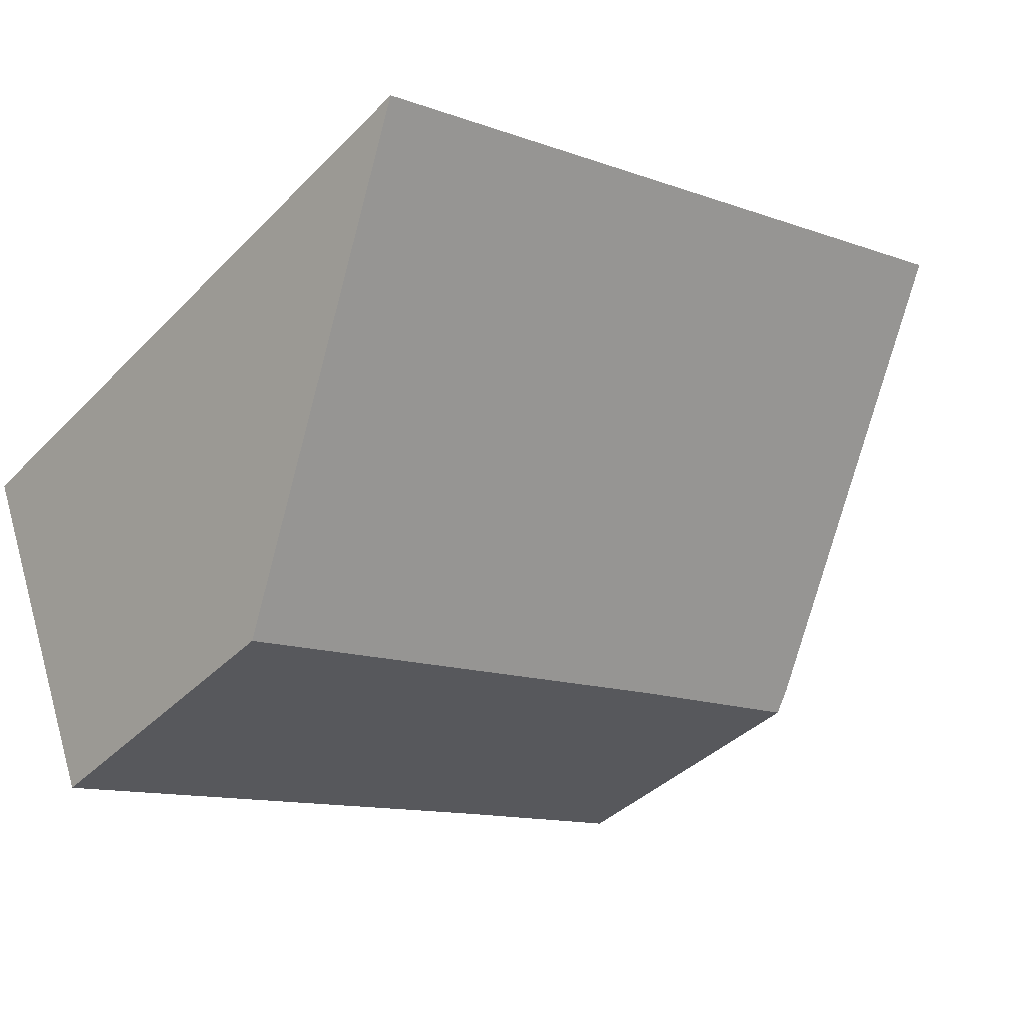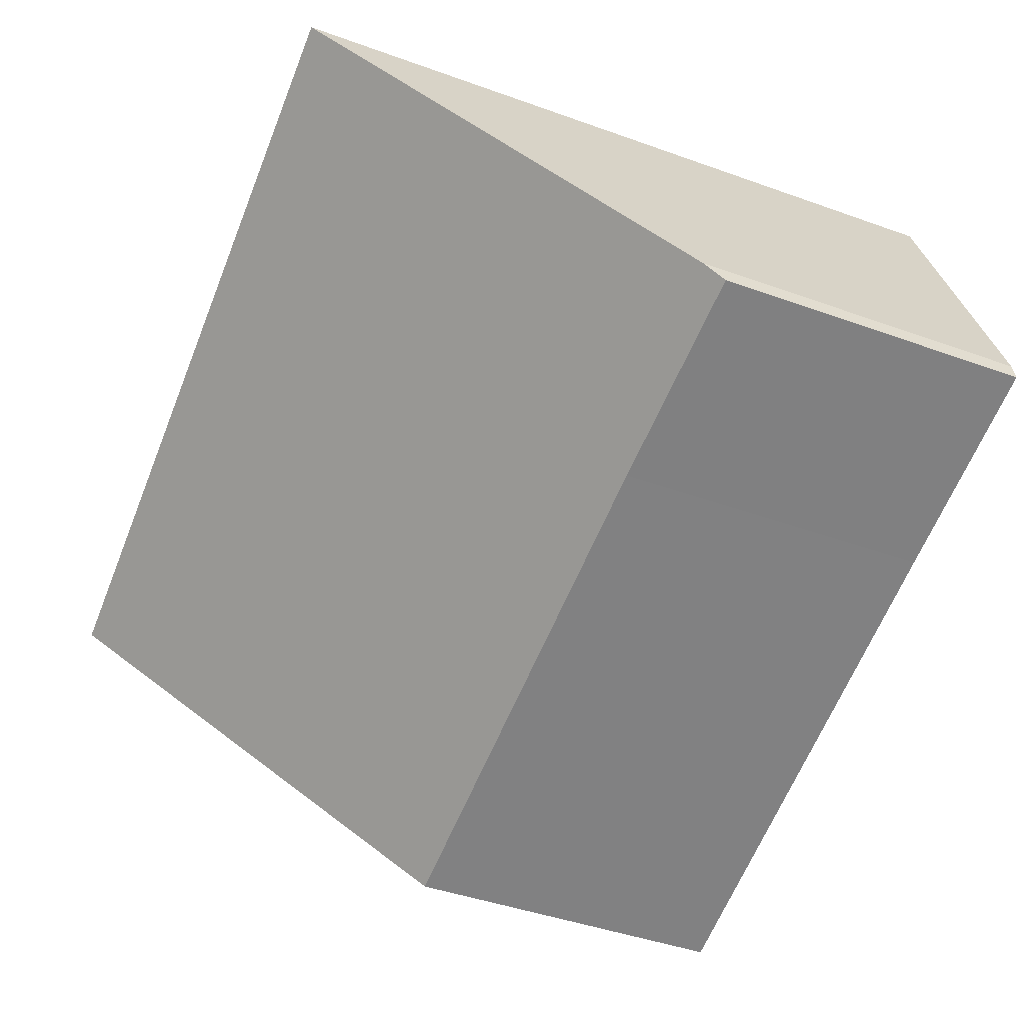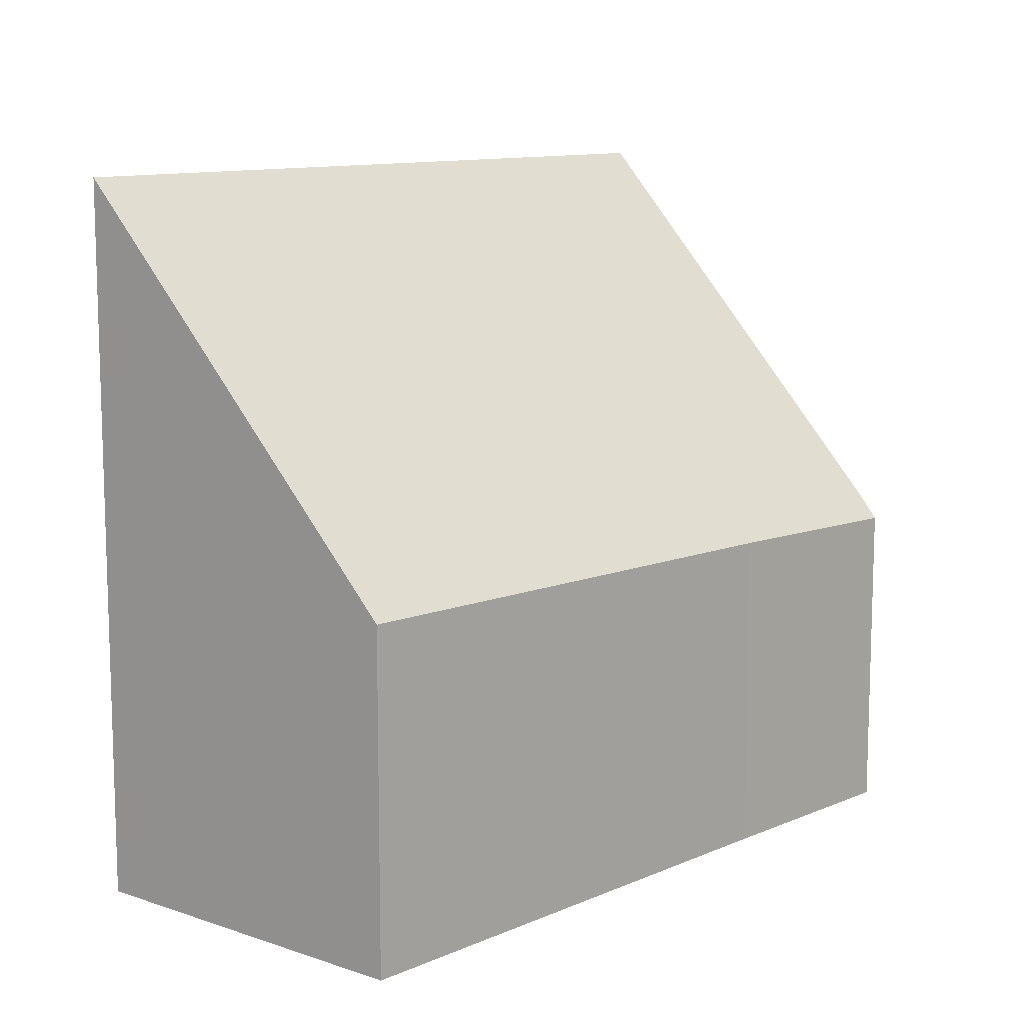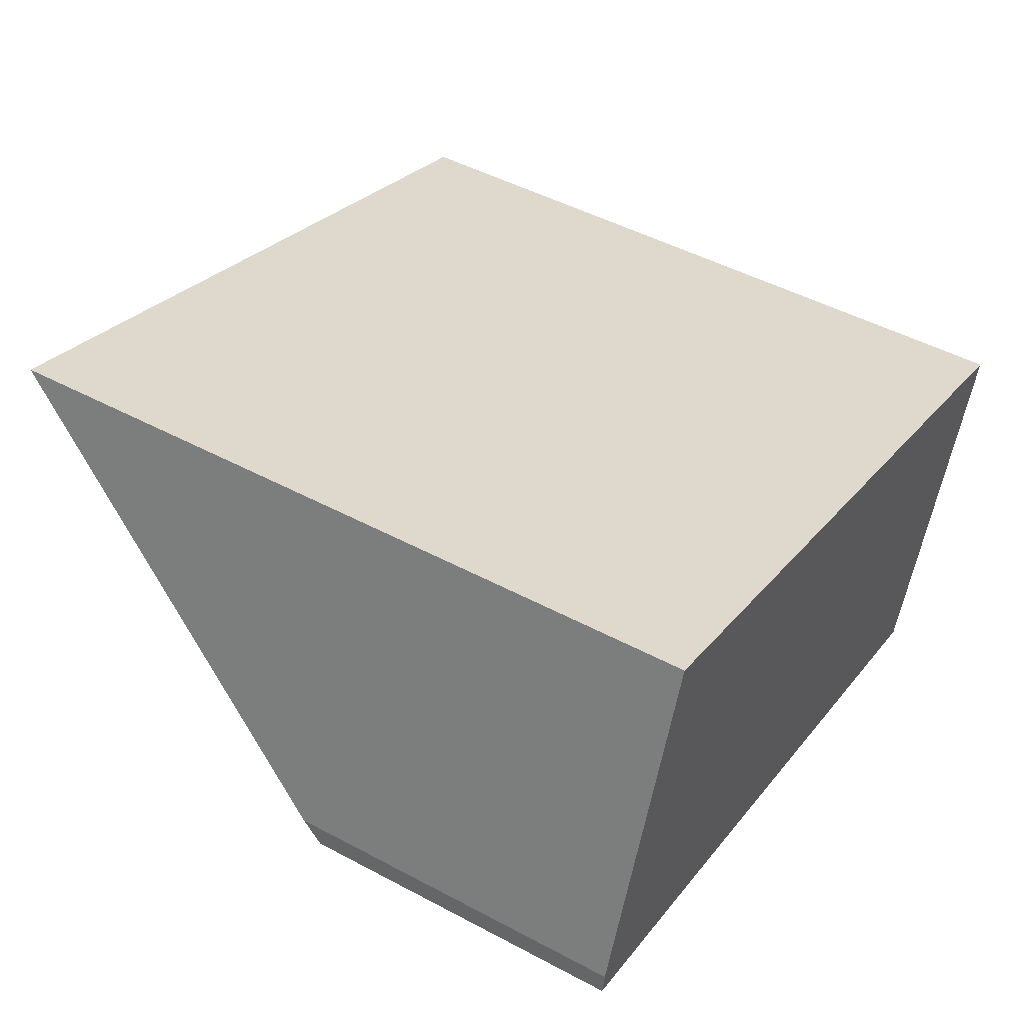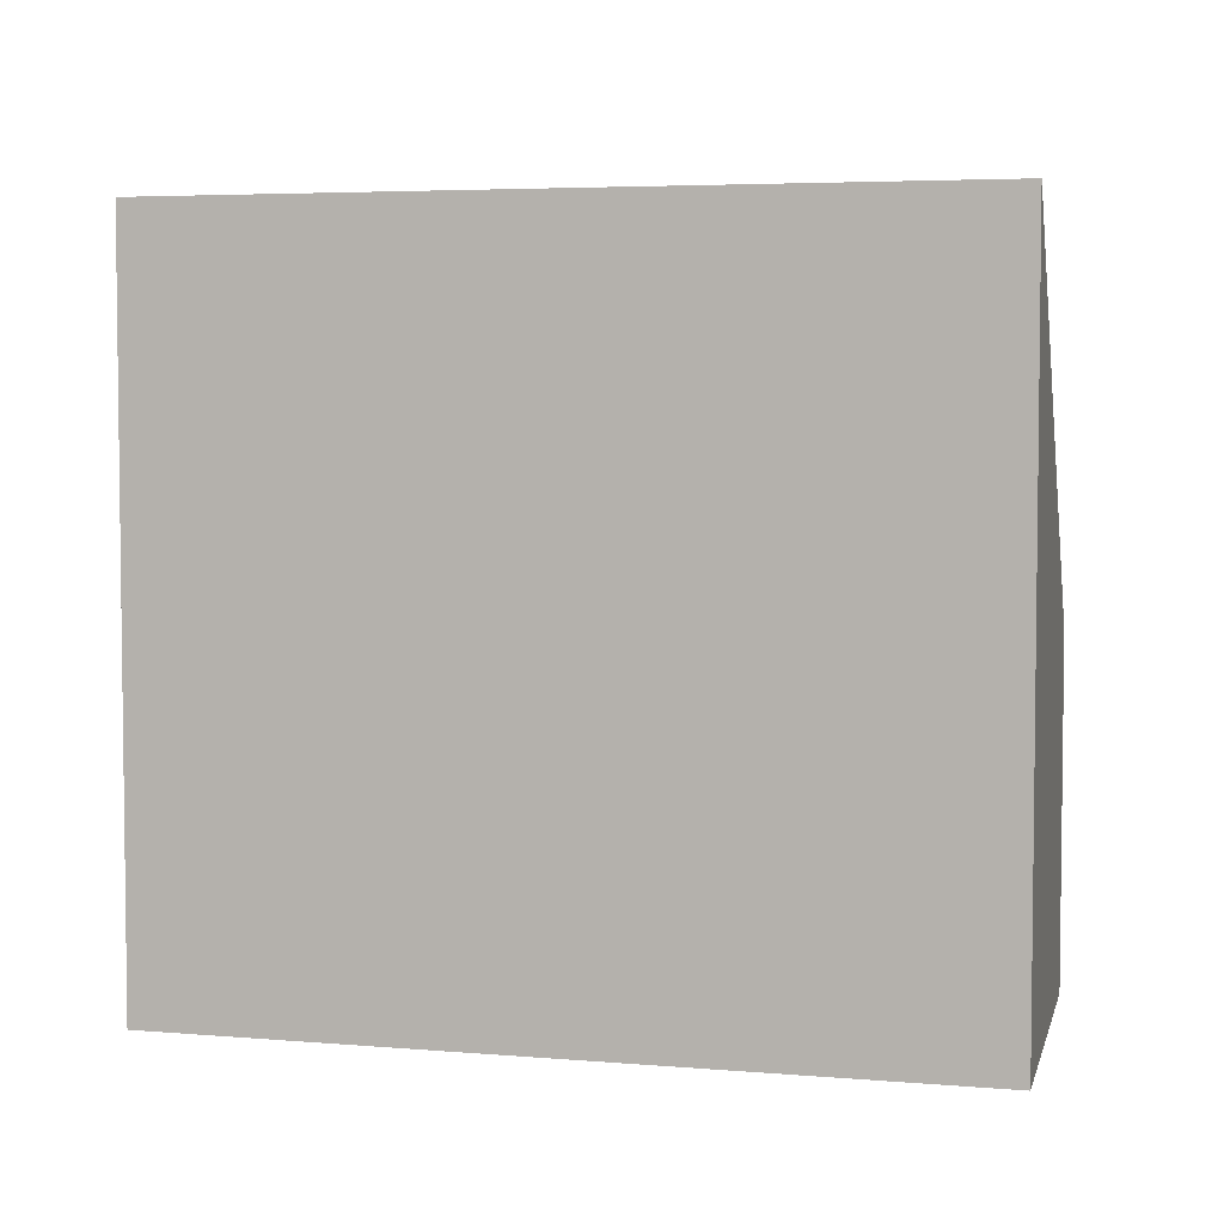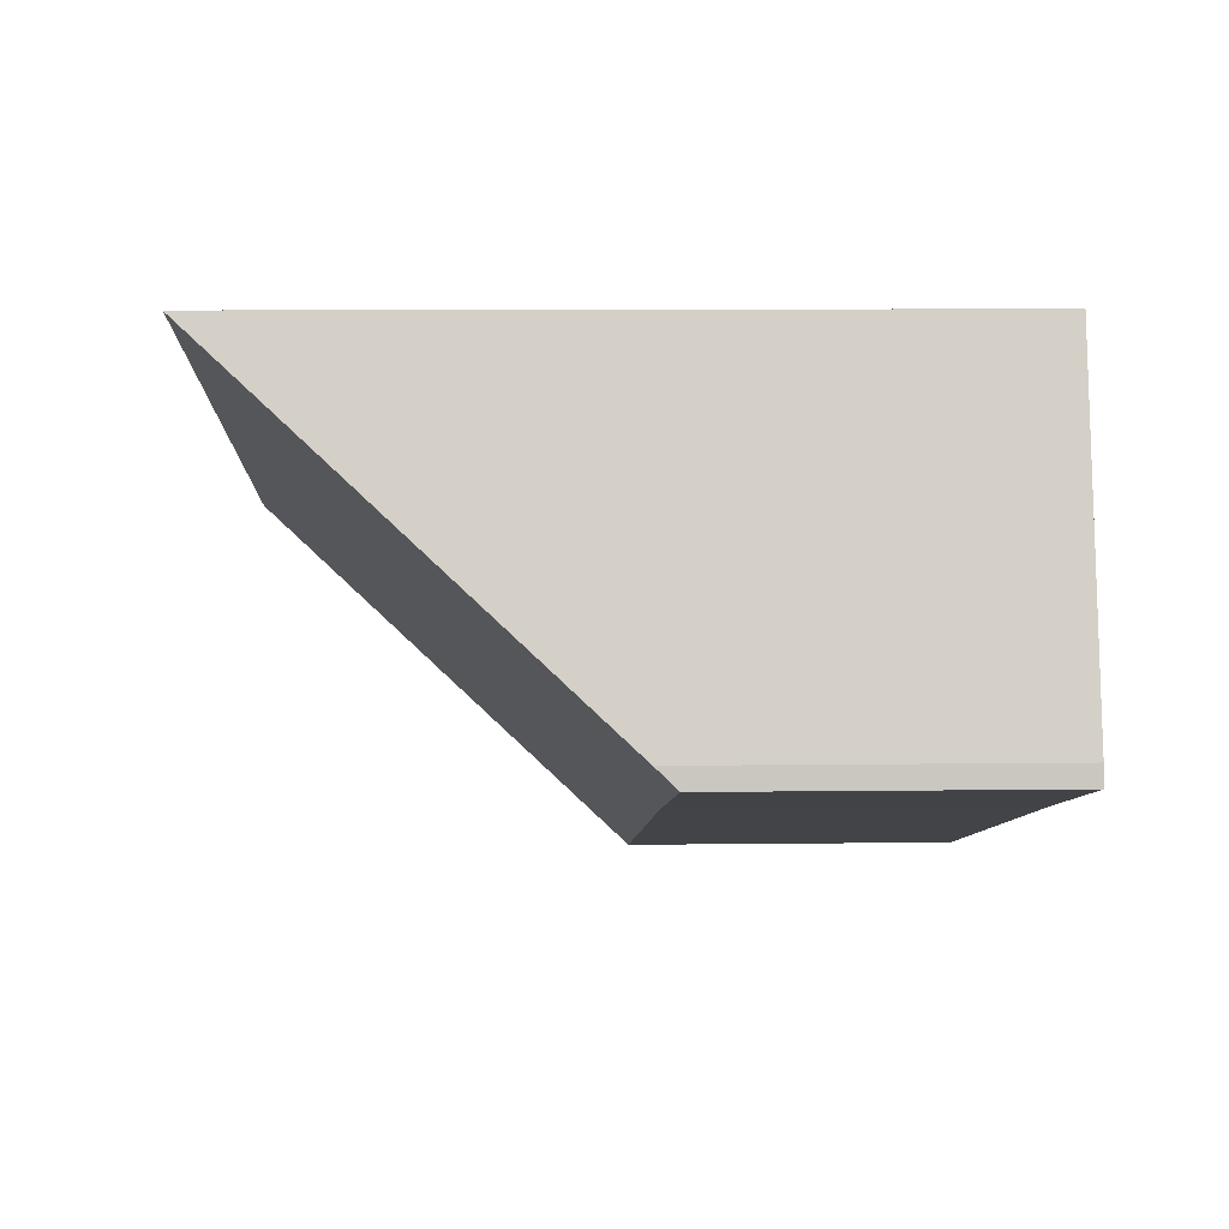
<metadata>
{"format":"obj","ext":"obj","renderer":"f3d","projection":"perspective","resolution":1024,"background":"white","views":[{"elev":-39.0,"azim":141.1,"up":"+Z"},{"elev":-43.6,"azim":-113.0,"up":"+Z"},{"elev":11.1,"azim":151.3,"up":"+Y"},{"elev":47.9,"azim":-59.0,"up":"+Z"},{"elev":4.6,"azim":34.3,"up":"+Y"},{"elev":9.9,"azim":-91.7,"up":"+Z"}]}
</metadata>
<code>
v  0.037 3.167 0.182
v  1.988 3.025 -0.622
v  0 2.974 1.821e-16
v  6.747 3.101 -2.157
v  7.982 6.632 0.967
v  1.134 6.632 3.286
v  6.747 1.321e-16 -2.157
v  1.988 3.809e-17 -0.622
v  0 0 0
v  0.037 -1.114e-17 0.182
v  1.134 -2.012e-16 3.286
v  7.982 -5.921e-17 0.967
g defaultobject
f 1 2 3
f 2 1 4
f 4 1 5
f 5 1 6
f 7 2 4
f 2 7 8
f 2 8 3
f 3 8 9
f 3 10 1
f 10 3 9
f 1 11 6
f 11 1 10
f 11 5 6
f 5 11 12
f 12 4 5
f 4 12 7
f 8 10 9
f 10 8 11
f 11 8 7
f 11 7 12

</code>
